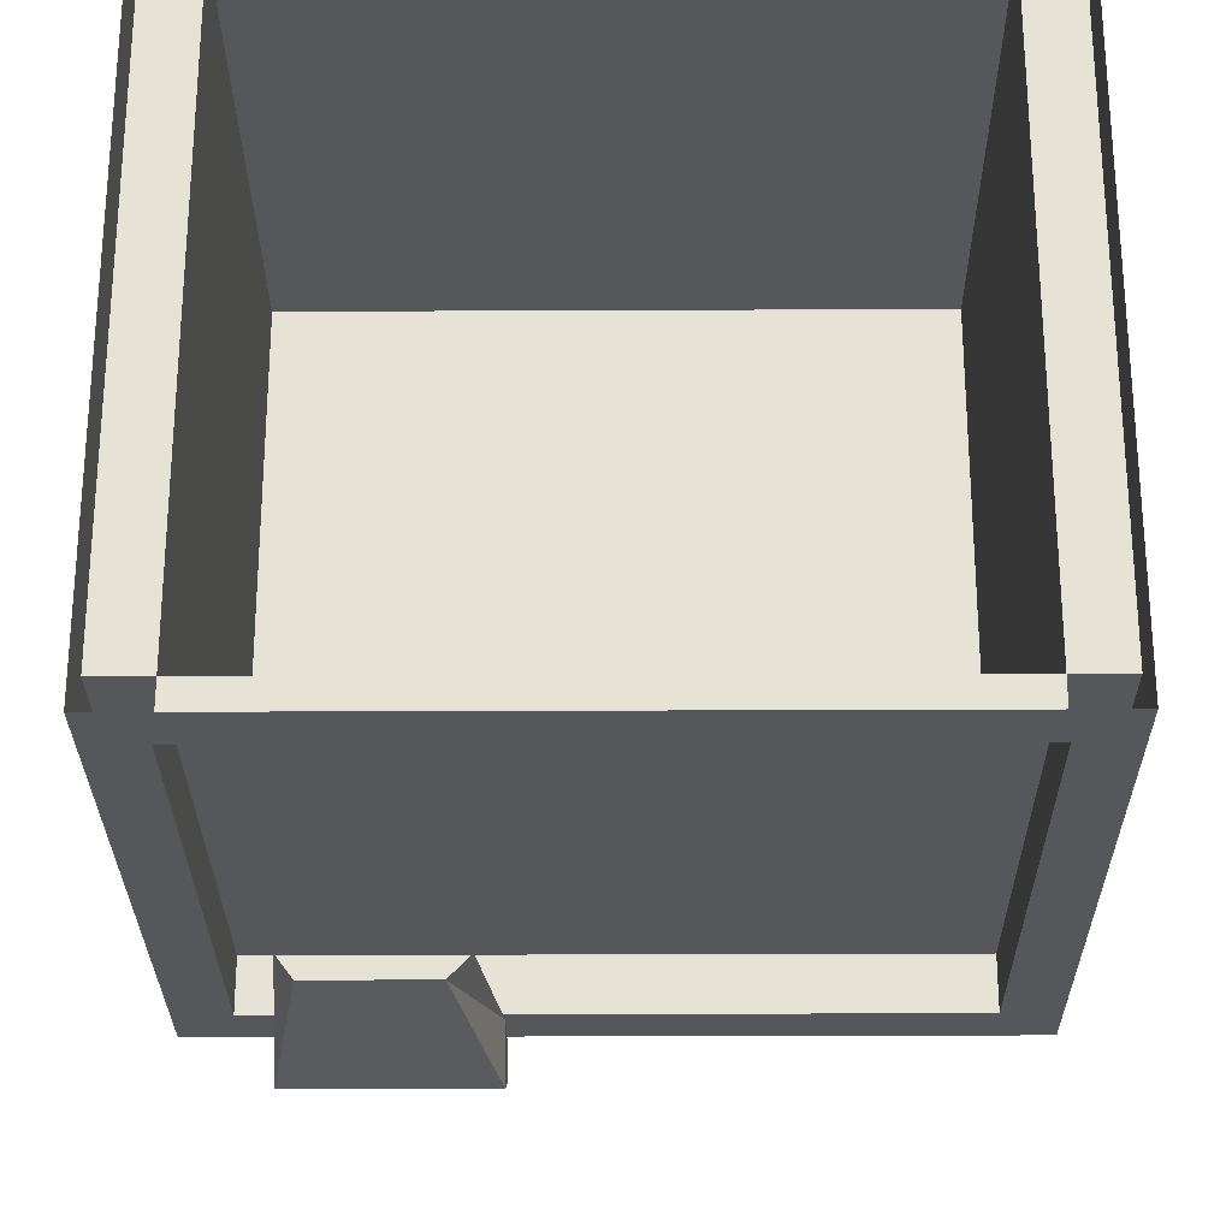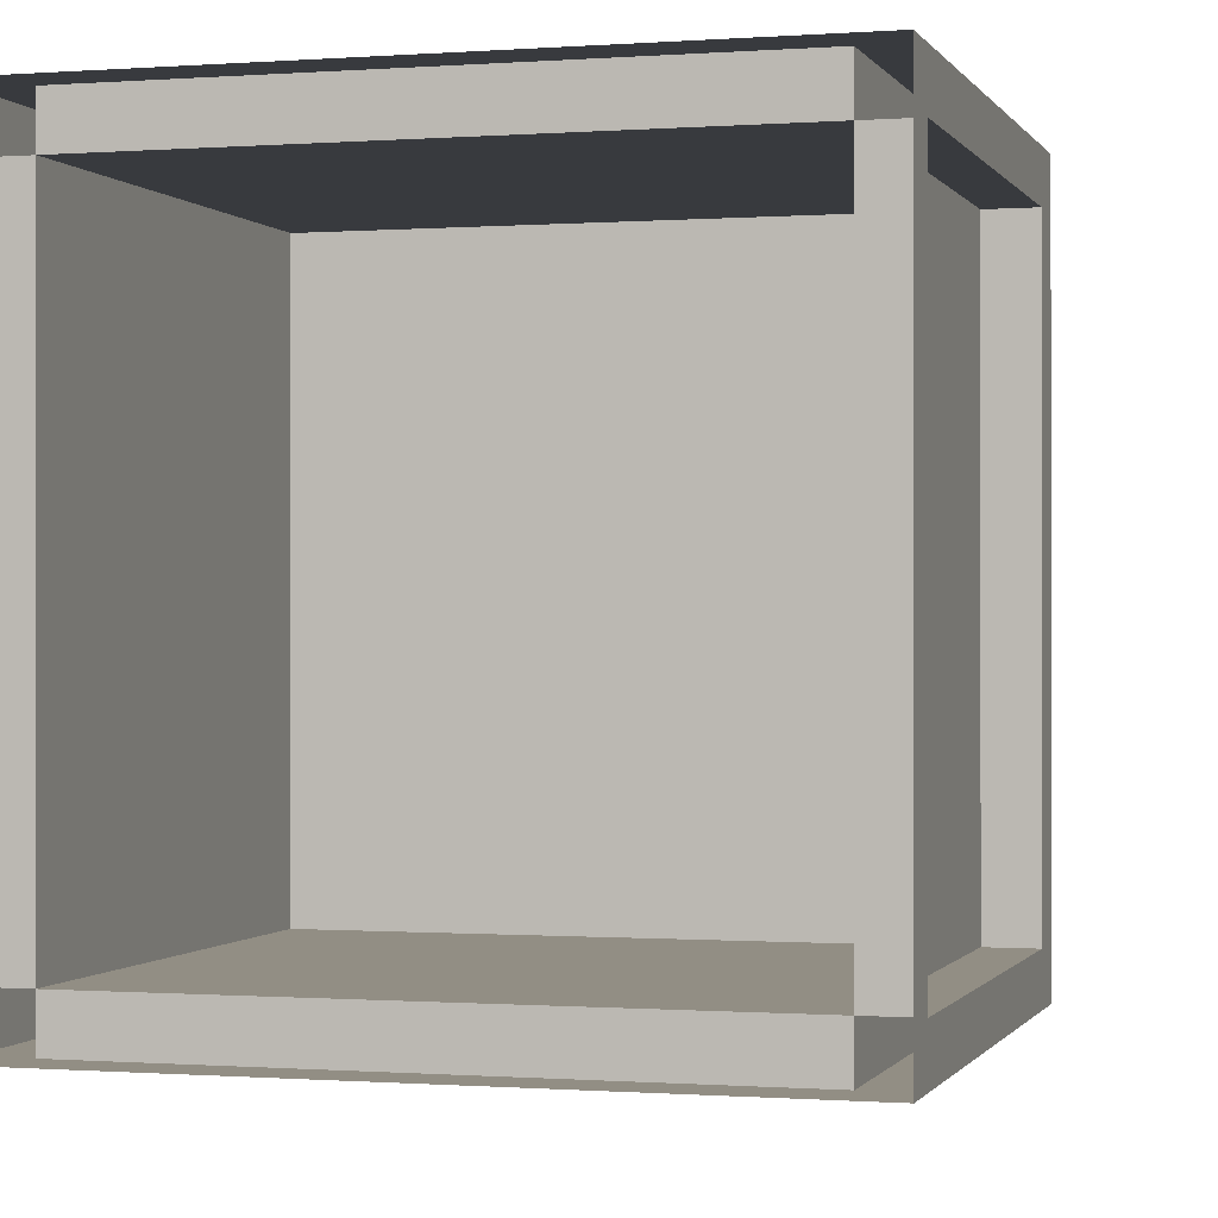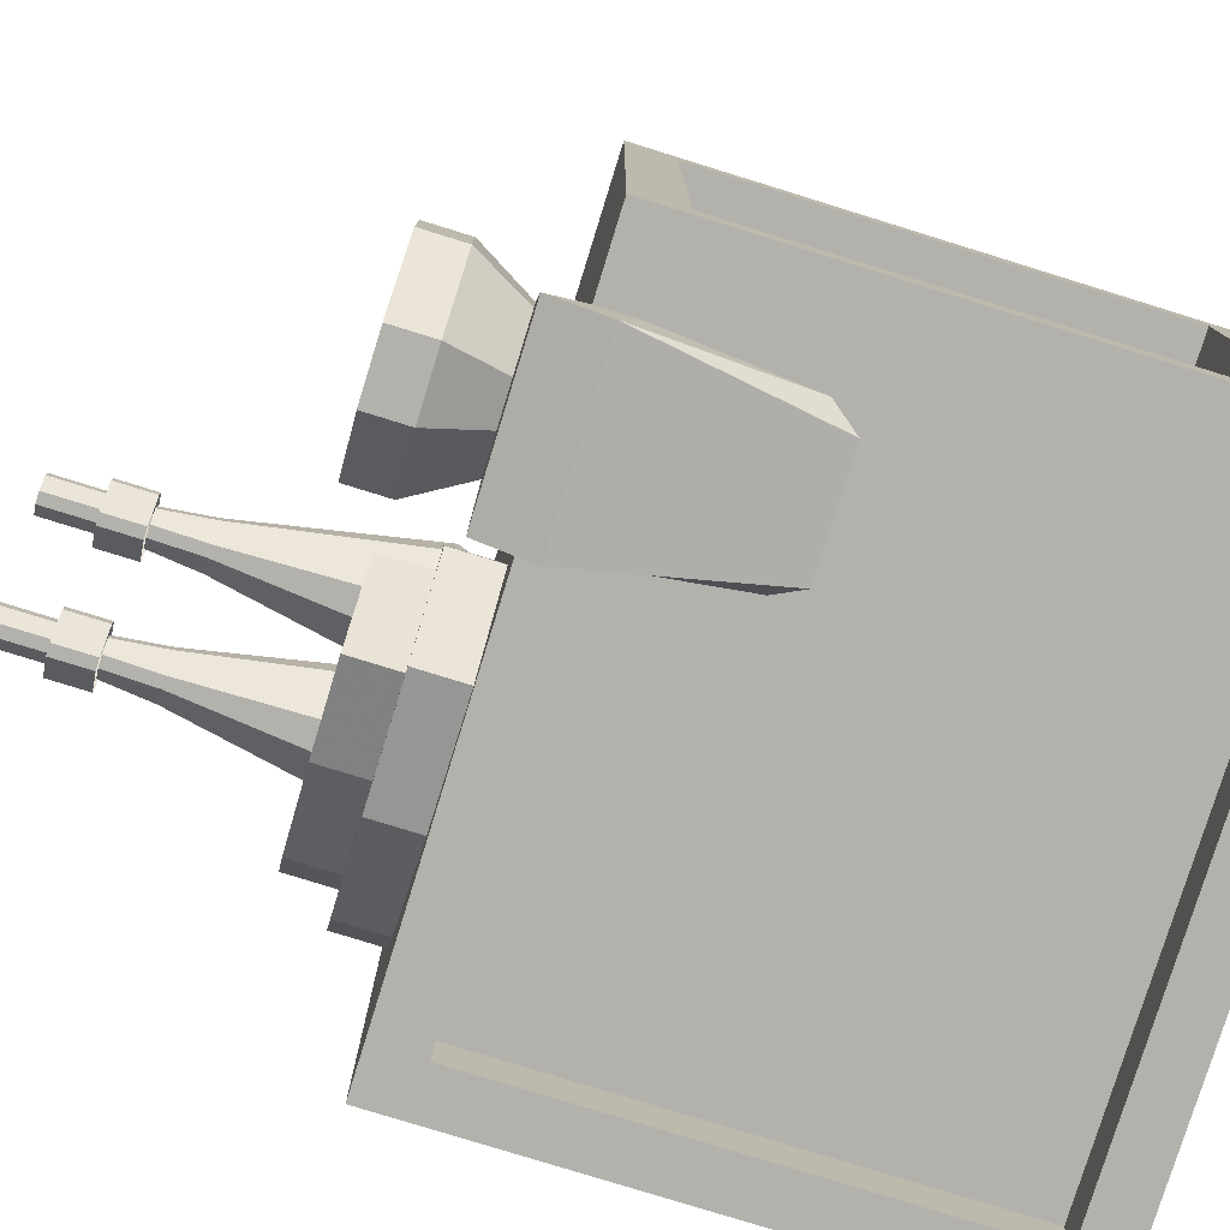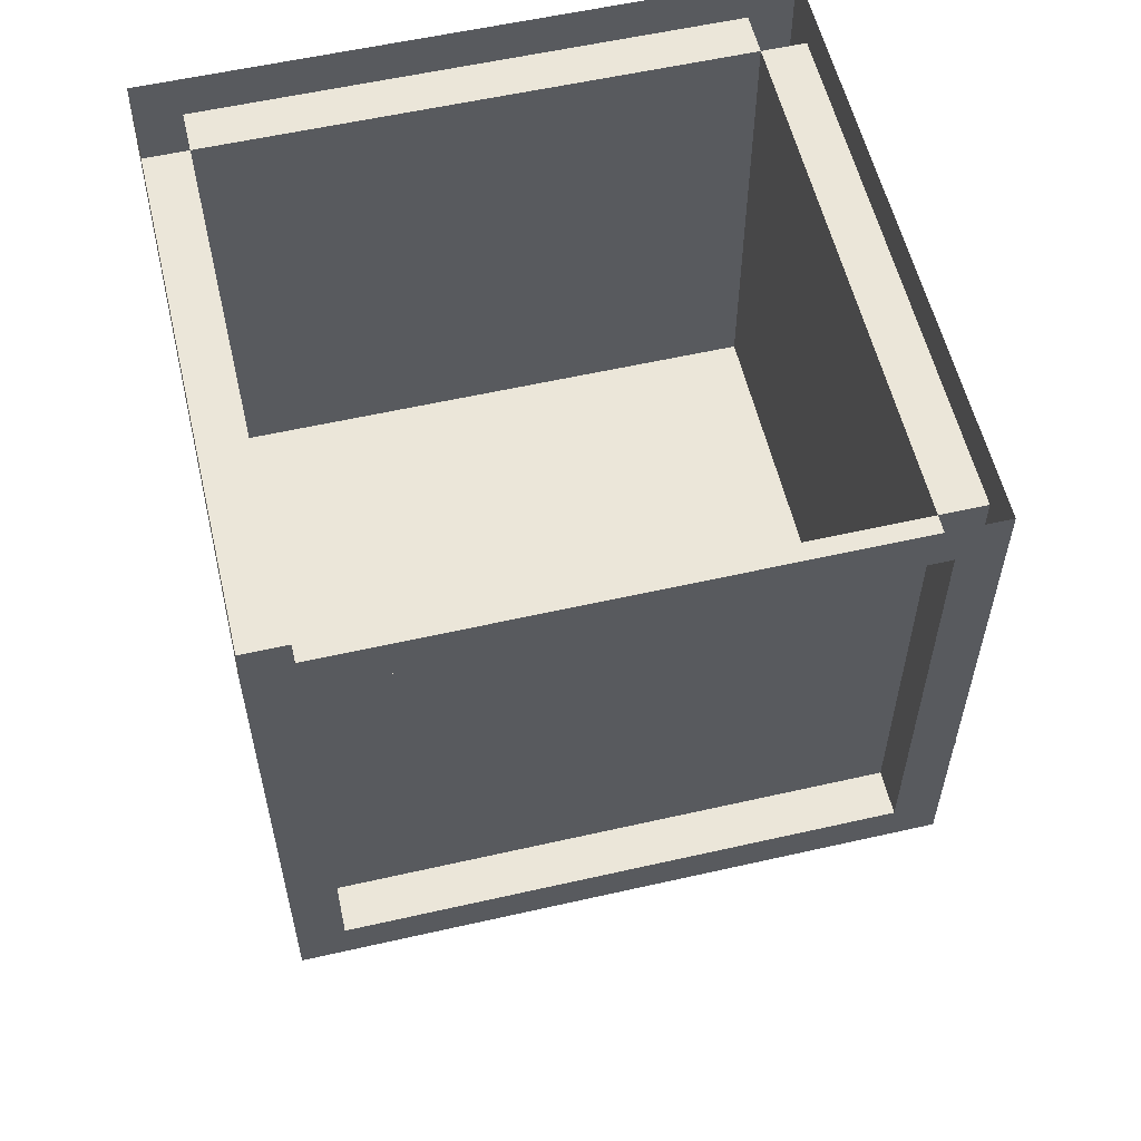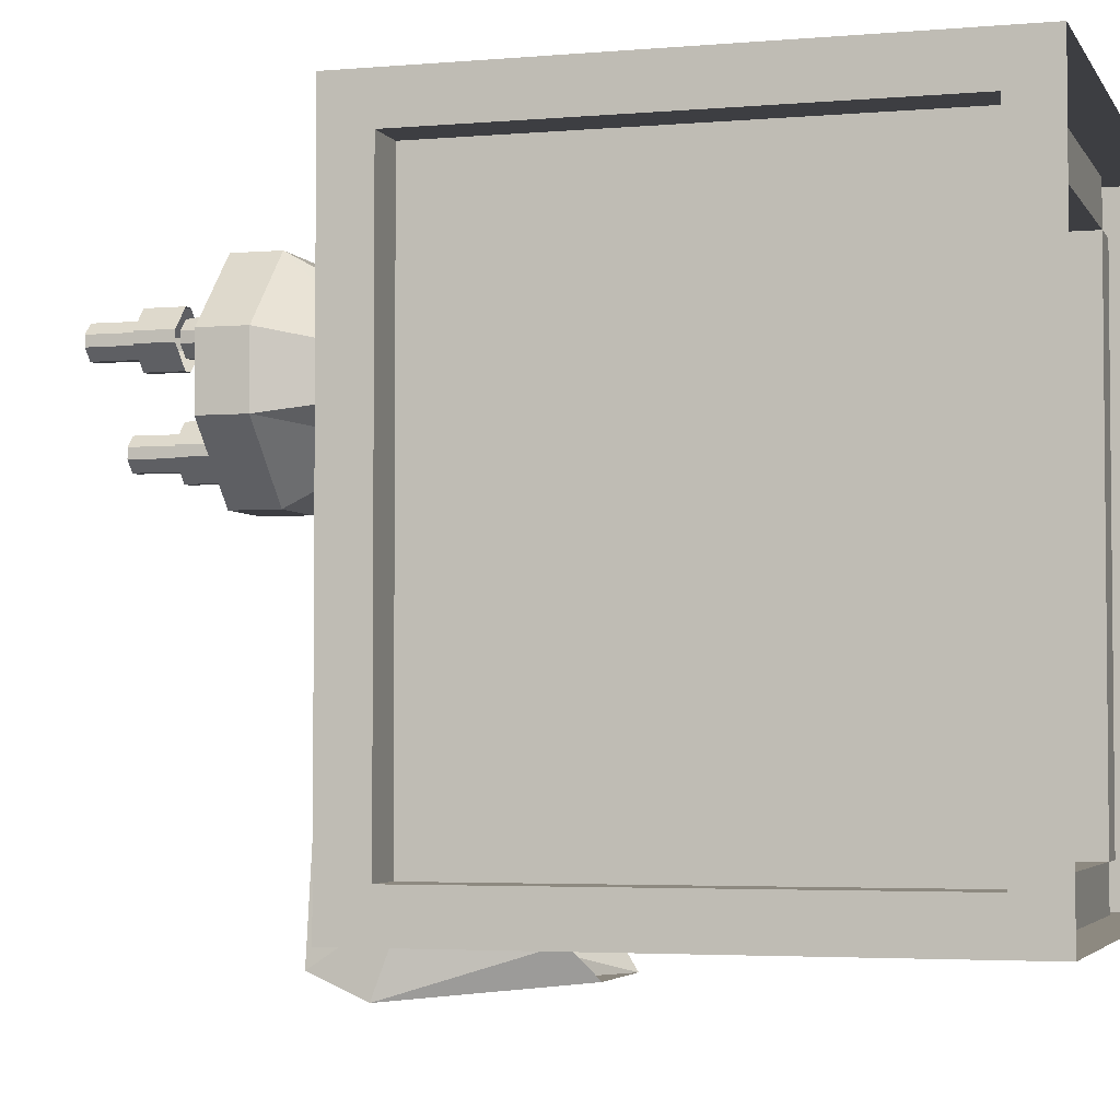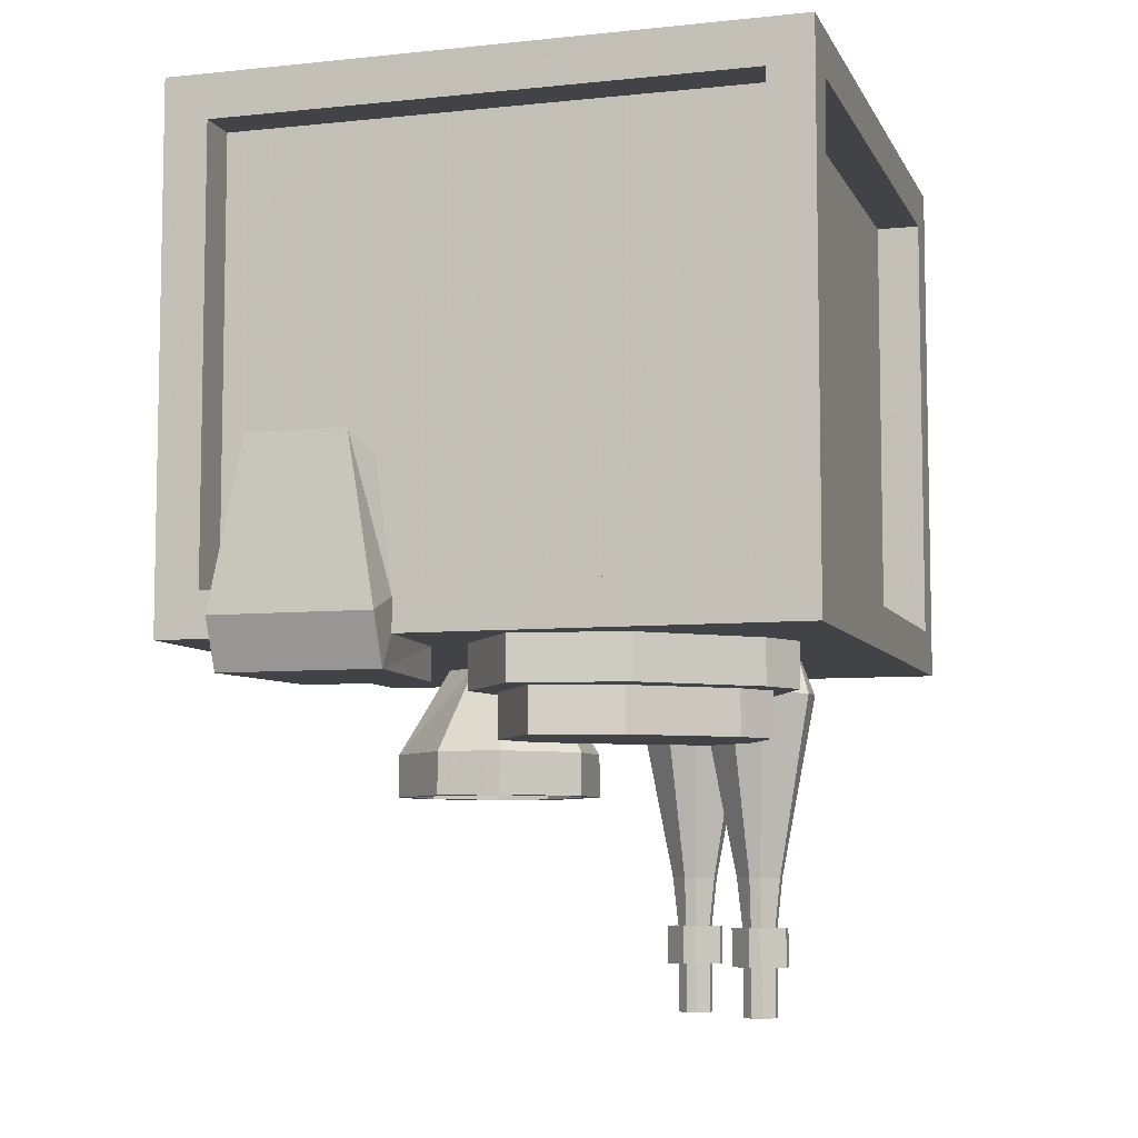
<metadata>
{"format":"obj","ext":"obj","renderer":"f3d","projection":"perspective","resolution":1024,"background":"white","views":[{"elev":-27.2,"azim":-179.6,"up":"+Z"},{"elev":-0.3,"azim":-164.0,"up":"+Z"},{"elev":-79.0,"azim":72.8,"up":"+Z"},{"elev":57.3,"azim":76.7,"up":"+Y"},{"elev":-3.5,"azim":106.6,"up":"+Z"},{"elev":-7.0,"azim":-163.2,"up":"+Y"}]}
</metadata>
<code>
o object/bathroom_table
v 19 -96 27
v 13 -96 22
v 13 -96 18
v 19 -96 13
v 23 -96 13
v 28 -96 18
v 28 -96 22
v 23 -96 27
v 26 -112 35
v 16 -112 35
v 6 -112 25
v 6 -112 15
v 16 -112 5
v 26 -112 5
v 36 -112 15
v 36 -112 25
v 36 -120 25
v 26 -120 35
v 16 -120 35
v 6 -120 25
v 6 -120 15
v 16 -120 5
v 26 -120 5
v 36 -120 15
v 39 -120 26
v 27 -120 38
v 15 -120 38
v 3 -120 26
v 3 -120 14
v 15 -120 2
v 27 -120 2
v 39 -120 14
v 39 -112 14
v 39 -112 26
v 27 -112 38
v 15 -112 38
v 3 -112 26
v 3 -112 14
v 15 -112 2
v 27 -112 2
v 23 -96 11
v 30 -96 17
v 30 -96 23
v 23 -96 29
v 18 -96 29
v 12 -96 23
v 12 -96 17
v 18 -96 11
v -24 -102 35
v -24 -102 29
v -18 -135 31
v -18 -135 33
v -17 -102 42
v -15 -96 41
v -22 -96 33
v -22 -96 31
v -17 -102 22
v -15 -135 28
v -15 -144 29
v -17 -144 31
v -17 -144 33
v -15 -135 36
v -11 -102 42
v -13 -96 41
v -11 -102 22
v -13 -135 28
v -13 -144 29
v -4 -102 29
v -10 -135 31
v -11 -144 31
v -4 -102 35
v -10 -135 33
v -11 -144 33
v -13 -135 36
v -13 -144 35
v -15 -144 35
v -15 -96 23
v -13 -96 23
v -6 -96 31
v -6 -96 33
v -19 -144 33
v -19 -144 31
v -19 -151 31
v -19 -151 33
v -15 -144 37
v -15 -151 37
v -13 -144 37
v -13 -151 37
v -9 -144 33
v -9 -151 33
v -9 -144 31
v -9 -151 31
v -13 -144 27
v -13 -151 27
v -15 -144 27
v -15 -151 27
v -15 -151 29
v -17 -151 31
v -17 -151 33
v -15 -151 35
v -13 -151 35
v -11 -151 33
v -11 -151 31
v -13 -151 29
v -17 -160 31
v -17 -160 33
v -15 -160 35
v -13 -160 35
v -11 -160 33
v -11 -160 31
v -13 -160 29
v -15 -160 29
v -40 -102 19
v -40 -102 13
v -34 -135 15
v -34 -135 17
v -33 -102 26
v -31 -96 25
v -38 -96 17
v -38 -96 15
v -33 -102 6
v -31 -135 12
v -31 -144 13
v -33 -144 15
v -33 -144 17
v -31 -135 20
v -27 -102 26
v -29 -96 25
v -27 -102 6
v -29 -135 12
v -29 -144 13
v -20 -102 13
v -26 -135 15
v -27 -144 15
v -20 -102 19
v -26 -135 17
v -27 -144 17
v -29 -135 20
v -29 -144 19
v -31 -144 19
v -31 -96 7
v -29 -96 7
v -22 -96 15
v -22 -96 17
v -35 -144 17
v -35 -144 15
v -35 -151 15
v -35 -151 17
v -31 -144 21
v -31 -151 21
v -29 -144 21
v -29 -151 21
v -25 -144 17
v -25 -151 17
v -25 -144 15
v -25 -151 15
v -29 -144 11
v -29 -151 11
v -31 -144 11
v -31 -151 11
v -31 -151 13
v -33 -151 15
v -33 -151 17
v -31 -151 19
v -29 -151 19
v -27 -151 17
v -27 -151 15
v -29 -151 13
v -33 -160 15
v -33 -160 17
v -31 -160 19
v -29 -160 19
v -27 -160 17
v -27 -160 15
v -29 -160 13
v -31 -160 13
v -41 -104 -22
v -37 -104 -29
v -37 -112 -29
v -41 -112 -22
v -34 -104 -9
v -34 -112 -9
v -26 -104 -4
v -26 -112 -4
v -16 -104 -9
v -16 -112 -9
v 0 -104 -22
v 0 -112 -22
v 4 -104 -32
v 4 -112 -32
v -6 -104 -47
v -6 -112 -47
v -21 -104 -42
v -21 -112 -42
v -46 -96 -24
v -42 -96 -32
v -42 -104 -32
v -46 -104 -24
v -37 -96 -6
v -37 -104 -6
v -26 -96 1
v -26 -104 1
v -14 -96 -4
v -14 -104 -4
v 5 -96 -19
v 5 -104 -19
v 8 -96 -36
v 8 -104 -36
v -4 -96 -52
v -4 -104 -52
v -24 -96 -48
v -24 -104 -48
v 14 -96 -56
v 14 -90 -56
v 14 -93 -64
v 14 -102 -60
v 16 -96 -32
v 16 -102 -32
v 39 -96 -32
v 39 -102 -32
v 43 -96 -56
v 43 -102 -60
v 43 -90 -56
v 43 -93 -64
v 41 -67 -56
v 38 -63 -61
v 20 -63 -61
v 17 -67 -56
v 48 -8 48
v 48 -88 48
v 48 -88 -48
v 48 -8 -48
v 56 -8 -48
v 56 -8 48
v 48 -88 56
v 48 -8 56
v -48 -8 48
v -48 -88 48
v -48 -88 56
v 56 -96 56
v 56 0 56
v -48 -8 56
v -56 -88 48
v -56 -8 48
v -48 -8 -48
v -48 -88 -48
v -56 -88 -48
v -56 -96 56
v -56 0 56
v -56 -8 -48
v -48 -88 -56
v -48 -8 -56
v 48 -88 -56
v -56 -96 -56
v -56 0 -56
v 48 -8 -56
v 56 -88 -48
v 56 -96 -56
v 56 0 -56
v 56 -88 48
v 48 -96 -48
v -48 -96 -48
v -48 -96 48
v 48 -96 48
f 1 2 3
f 1 3 4
f 1 4 5
f 1 5 6
f 1 6 7
f 1 7 8
f 1 8 9
f 1 9 10
f 1 10 2
f 2 10 11
f 2 11 3
f 3 11 12
f 3 12 4
f 4 12 13
f 4 13 5
f 5 13 14
f 5 14 6
f 6 14 15
f 6 15 7
f 7 15 16
f 7 16 8
f 8 16 9
f 9 16 17
f 9 17 18
f 9 18 10
f 10 18 19
f 10 19 11
f 11 19 20
f 11 20 12
f 12 20 21
f 12 21 13
f 13 21 22
f 13 22 14
f 14 22 23
f 14 23 15
f 15 23 24
f 15 24 16
f 16 24 17
f 17 24 25
f 17 25 26
f 17 26 18
f 18 26 27
f 18 27 19
f 19 27 20
f 20 27 28
f 20 28 29
f 20 29 21
f 21 29 30
f 21 30 22
f 22 30 31
f 22 31 23
f 23 31 32
f 23 32 24
f 24 32 25
f 25 32 33
f 25 33 34
f 25 34 26
f 26 34 35
f 26 35 27
f 27 35 36
f 27 36 28
f 28 36 37
f 28 37 29
f 29 37 38
f 29 38 30
f 30 38 39
f 30 39 31
f 31 39 40
f 31 40 32
f 32 40 33
f 33 40 41
f 33 41 42
f 33 42 34
f 34 42 43
f 34 43 35
f 35 43 44
f 35 44 36
f 36 44 45
f 36 45 37
f 37 45 46
f 37 46 38
f 38 46 47
f 38 47 39
f 39 47 48
f 39 48 40
f 40 48 41
f 49 50 51
f 49 51 52
f 49 52 53
f 49 53 54
f 49 54 55
f 49 55 50
f 50 55 56
f 50 56 57
f 50 57 58
f 50 58 51
f 51 58 59
f 51 59 60
f 51 60 52
f 52 60 61
f 52 61 62
f 52 62 53
f 53 62 63
f 53 63 64
f 53 64 54
f 57 65 66
f 57 66 58
f 58 66 67
f 58 67 59
f 65 68 69
f 65 69 66
f 66 69 70
f 66 70 67
f 68 71 72
f 68 72 69
f 69 72 73
f 69 73 70
f 71 63 74
f 71 74 72
f 72 74 75
f 72 75 73
f 63 62 74
f 74 62 76
f 74 76 75
f 56 77 57
f 57 77 65
f 65 77 78
f 65 78 68
f 68 78 79
f 68 79 71
f 71 79 80
f 71 80 63
f 63 80 64
f 62 61 76
f 81 82 83
f 81 83 84
f 81 84 85
f 85 84 86
f 85 86 87
f 87 86 88
f 87 88 89
f 89 88 90
f 89 90 91
f 91 90 92
f 91 92 93
f 93 92 94
f 93 94 95
f 95 94 96
f 95 96 82
f 82 96 83
f 83 96 97
f 83 97 98
f 83 98 99
f 83 99 84
f 84 99 86
f 86 99 100
f 86 100 101
f 86 101 88
f 88 101 102
f 88 102 90
f 90 102 103
f 90 103 92
f 92 103 104
f 92 104 94
f 94 104 97
f 94 97 96
f 99 98 105
f 99 105 106
f 99 106 100
f 100 106 107
f 100 107 101
f 101 107 108
f 101 108 102
f 102 108 109
f 102 109 103
f 103 109 110
f 103 110 104
f 104 110 111
f 104 111 97
f 97 111 112
f 97 112 98
f 98 112 105
f 105 112 106
f 106 112 111
f 106 111 110
f 106 110 109
f 106 109 108
f 106 108 107
f 113 114 115
f 113 115 116
f 113 116 117
f 113 117 118
f 113 118 119
f 113 119 114
f 114 119 120
f 114 120 121
f 114 121 122
f 114 122 115
f 115 122 123
f 115 123 124
f 115 124 116
f 116 124 125
f 116 125 126
f 116 126 117
f 117 126 127
f 117 127 128
f 117 128 118
f 121 129 130
f 121 130 122
f 122 130 131
f 122 131 123
f 129 132 133
f 129 133 130
f 130 133 134
f 130 134 131
f 132 135 136
f 132 136 133
f 133 136 137
f 133 137 134
f 135 127 138
f 135 138 136
f 136 138 139
f 136 139 137
f 127 126 138
f 138 126 140
f 138 140 139
f 120 141 121
f 121 141 129
f 129 141 142
f 129 142 132
f 132 142 143
f 132 143 135
f 135 143 144
f 135 144 127
f 127 144 128
f 126 125 140
f 145 146 147
f 145 147 148
f 145 148 149
f 149 148 150
f 149 150 151
f 151 150 152
f 151 152 153
f 153 152 154
f 153 154 155
f 155 154 156
f 155 156 157
f 157 156 158
f 157 158 159
f 159 158 160
f 159 160 146
f 146 160 147
f 147 160 161
f 147 161 162
f 147 162 163
f 147 163 148
f 148 163 150
f 150 163 164
f 150 164 165
f 150 165 152
f 152 165 166
f 152 166 154
f 154 166 167
f 154 167 156
f 156 167 168
f 156 168 158
f 158 168 161
f 158 161 160
f 163 162 169
f 163 169 170
f 163 170 164
f 164 170 171
f 164 171 165
f 165 171 172
f 165 172 166
f 166 172 173
f 166 173 167
f 167 173 174
f 167 174 168
f 168 174 175
f 168 175 161
f 161 175 176
f 161 176 162
f 162 176 169
f 169 176 170
f 170 176 175
f 170 175 174
f 170 174 173
f 170 173 172
f 170 172 171
f 177 178 179
f 177 179 180
f 177 180 181
f 181 180 182
f 181 182 183
f 183 182 184
f 183 184 185
f 185 184 186
f 185 186 187
f 187 186 188
f 187 188 189
f 189 188 190
f 189 190 191
f 191 190 192
f 191 192 193
f 193 192 194
f 193 194 178
f 178 194 179
f 179 194 180
f 180 194 192
f 180 192 190
f 180 190 188
f 180 188 186
f 180 186 184
f 180 184 182
f 195 196 197
f 195 197 198
f 195 198 199
f 199 198 200
f 199 200 201
f 201 200 202
f 201 202 203
f 203 202 204
f 203 204 205
f 205 204 206
f 205 206 207
f 207 206 208
f 207 208 209
f 209 208 210
f 209 210 211
f 211 210 212
f 211 212 196
f 196 212 197
f 197 212 198
f 198 212 210
f 198 210 208
f 198 208 206
f 198 206 204
f 198 204 202
f 198 202 200
f 213 214 215
f 213 215 216
f 213 216 217
f 217 216 218
f 217 218 219
f 219 218 220
f 219 220 221
f 221 220 222
f 221 222 223
f 223 222 224
f 223 224 225
f 225 224 226
f 226 224 215
f 226 215 227
f 227 215 214
f 227 214 228
f 216 215 224
f 216 224 222
f 216 222 218
f 218 222 220
f 229 230 231
f 229 231 232
f 229 232 233
f 229 233 234
f 229 234 230
f 229 230 235
f 229 235 236
f 229 236 237
f 229 237 230
f 230 237 238
f 230 238 239
f 230 239 235
f 235 239 240
f 235 240 236
f 236 240 241
f 236 241 242
f 236 242 237
f 237 242 238
f 237 238 243
f 237 243 244
f 237 244 245
f 237 245 238
f 238 245 246
f 238 246 247
f 238 247 243
f 243 247 248
f 243 248 244
f 244 248 249
f 244 249 250
f 244 250 245
f 245 250 246
f 245 246 251
f 245 251 252
f 245 252 232
f 245 232 246
f 246 232 231
f 246 231 253
f 246 253 251
f 251 253 254
f 251 254 252
f 252 254 255
f 252 255 256
f 252 256 232
f 232 256 231
f 232 231 257
f 232 257 233
f 233 257 258
f 233 258 259
f 233 259 234
f 234 259 241
f 234 241 240
f 234 240 260
f 234 260 230
f 230 260 231
f 231 260 257
f 257 260 258
f 258 260 240
f 258 240 261
f 258 261 254
f 258 254 253
f 258 253 256
f 258 256 259
f 259 256 255
f 249 255 250
f 250 255 254
f 250 254 247
f 250 247 246
f 247 254 248
f 248 254 262
f 248 262 263
f 248 263 264
f 248 264 240
f 248 240 239
f 248 239 242
f 248 242 249
f 249 242 241
f 242 239 238
f 256 253 231
f 261 264 263
f 261 263 262
f 261 262 254
f 261 240 264

</code>
